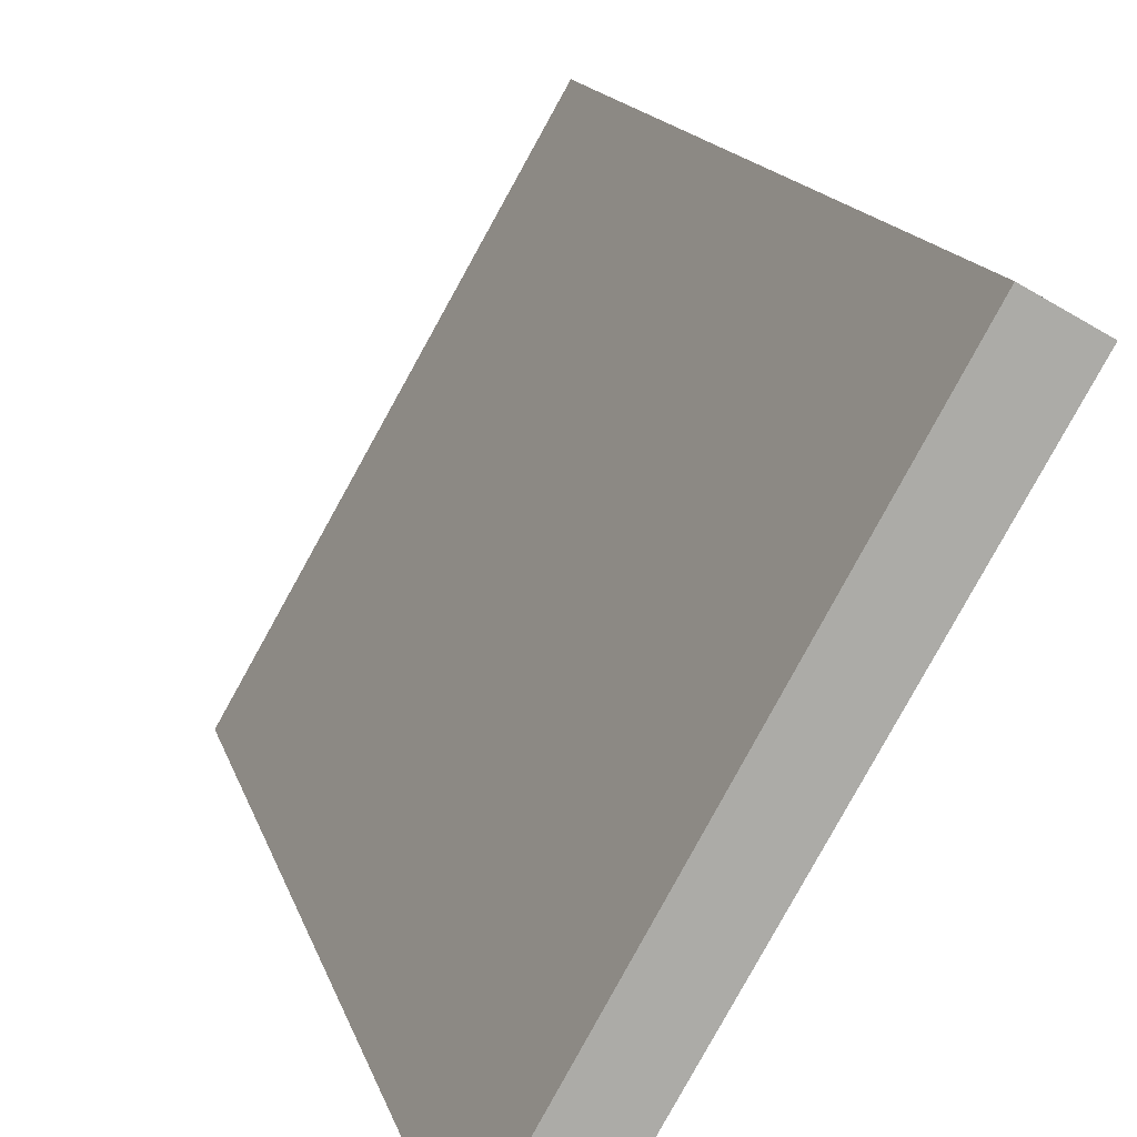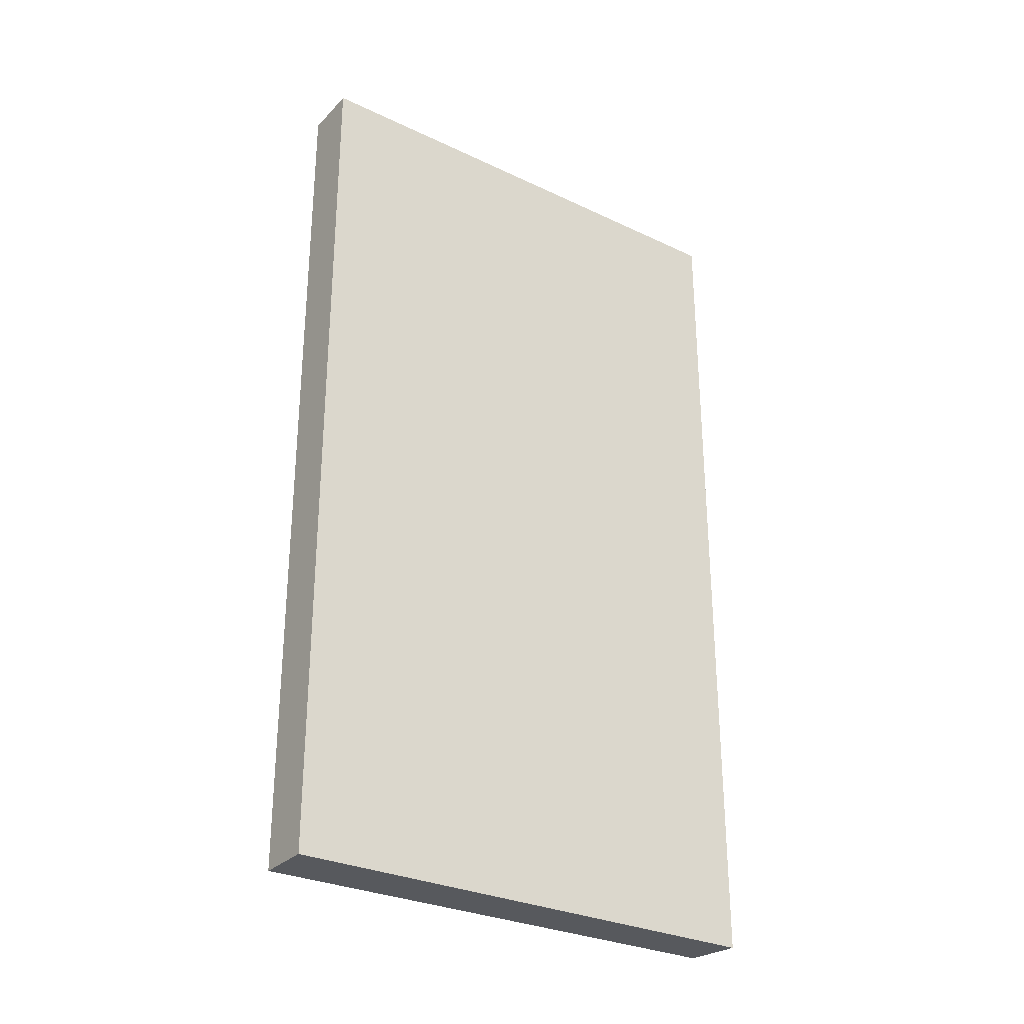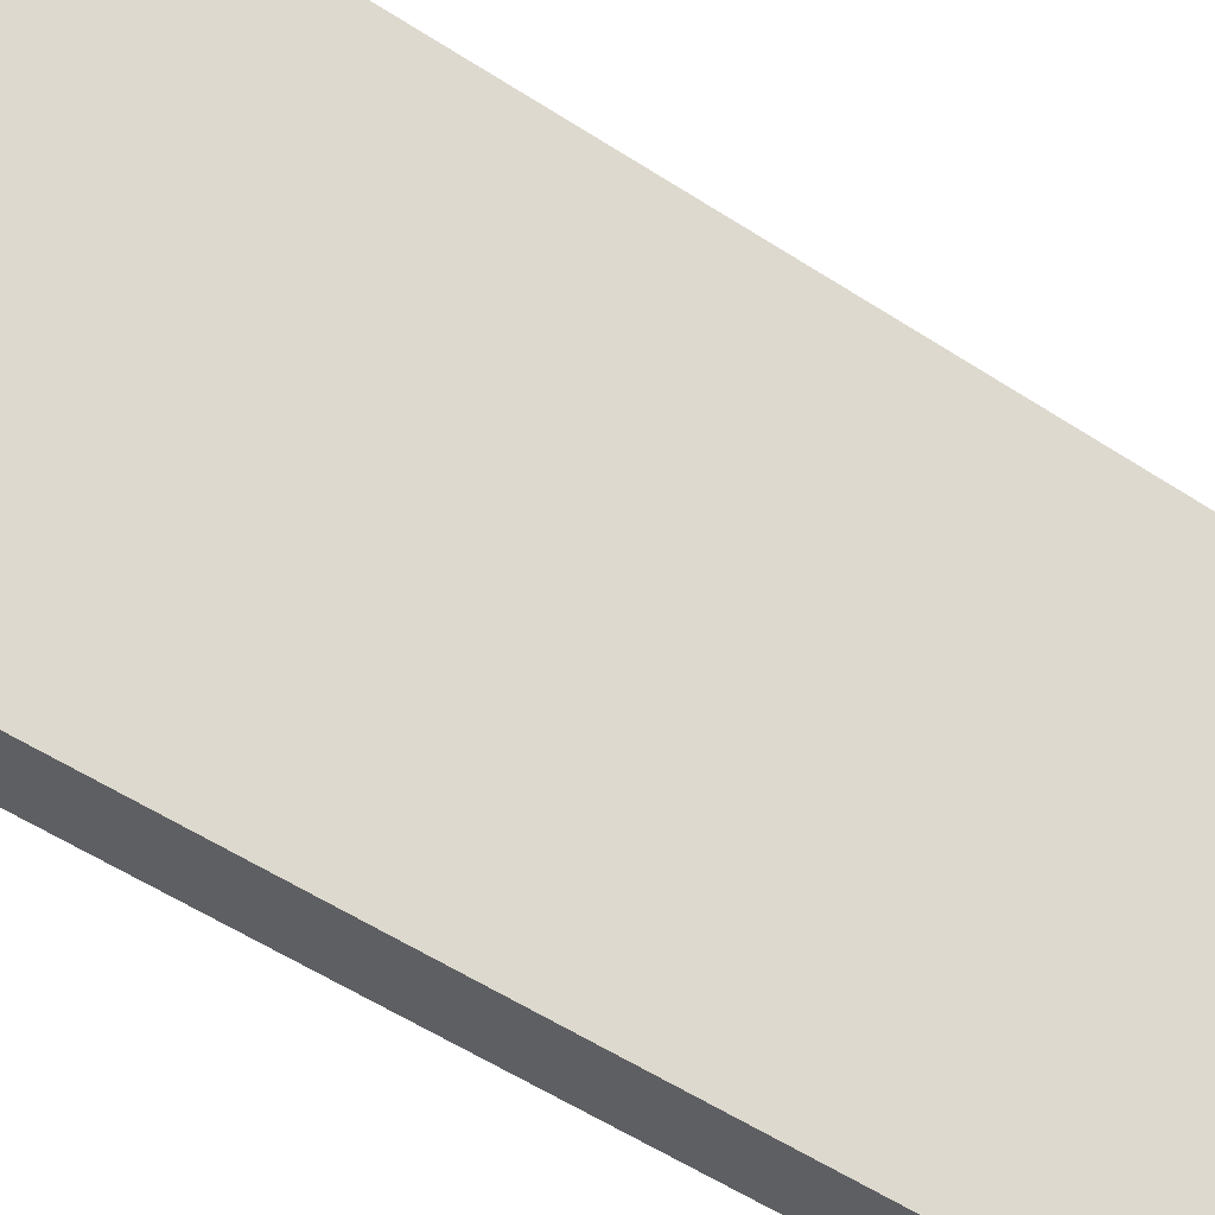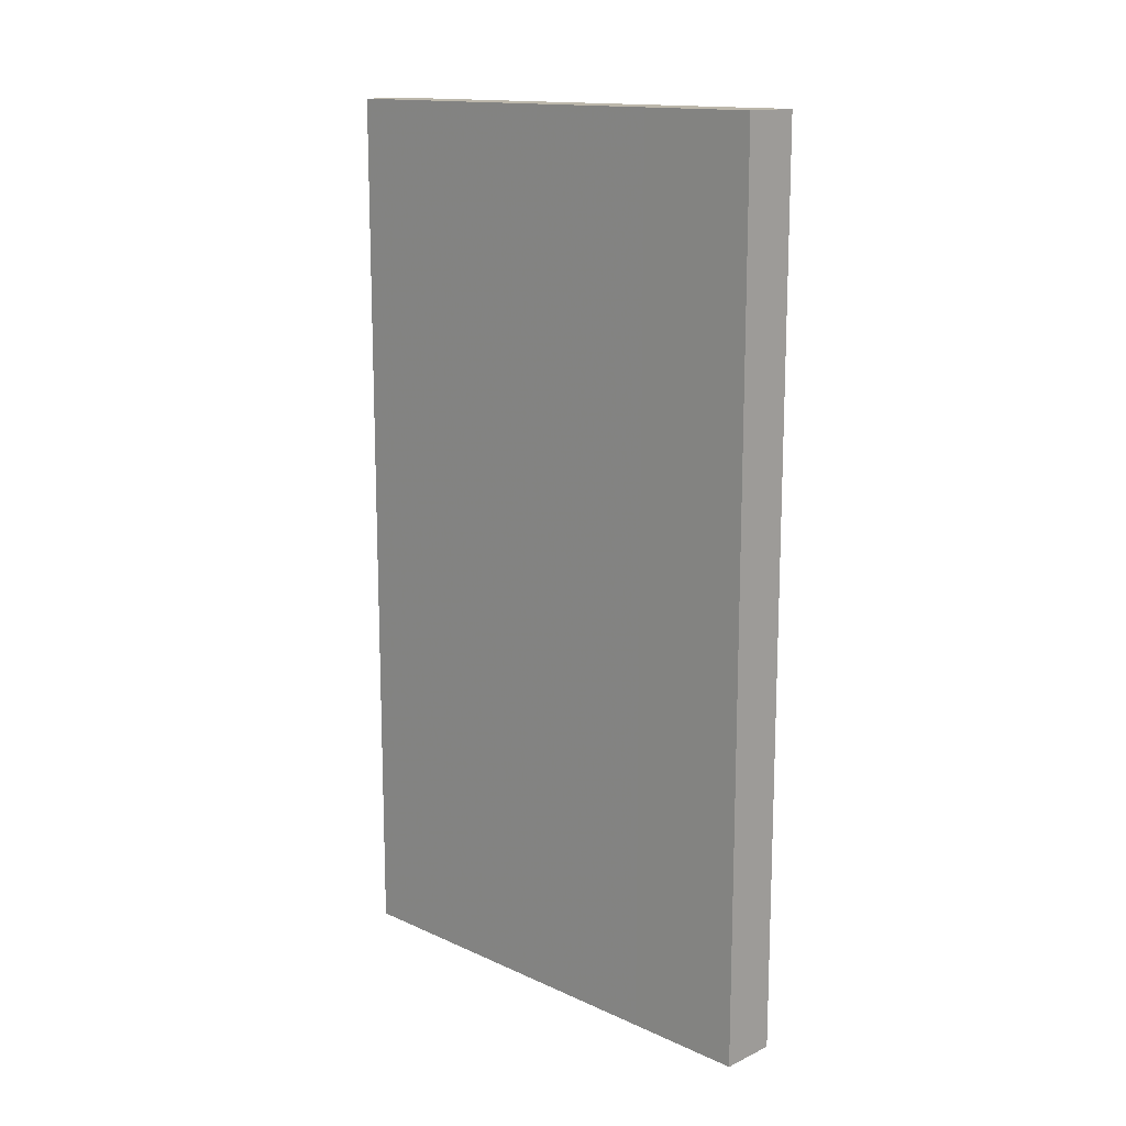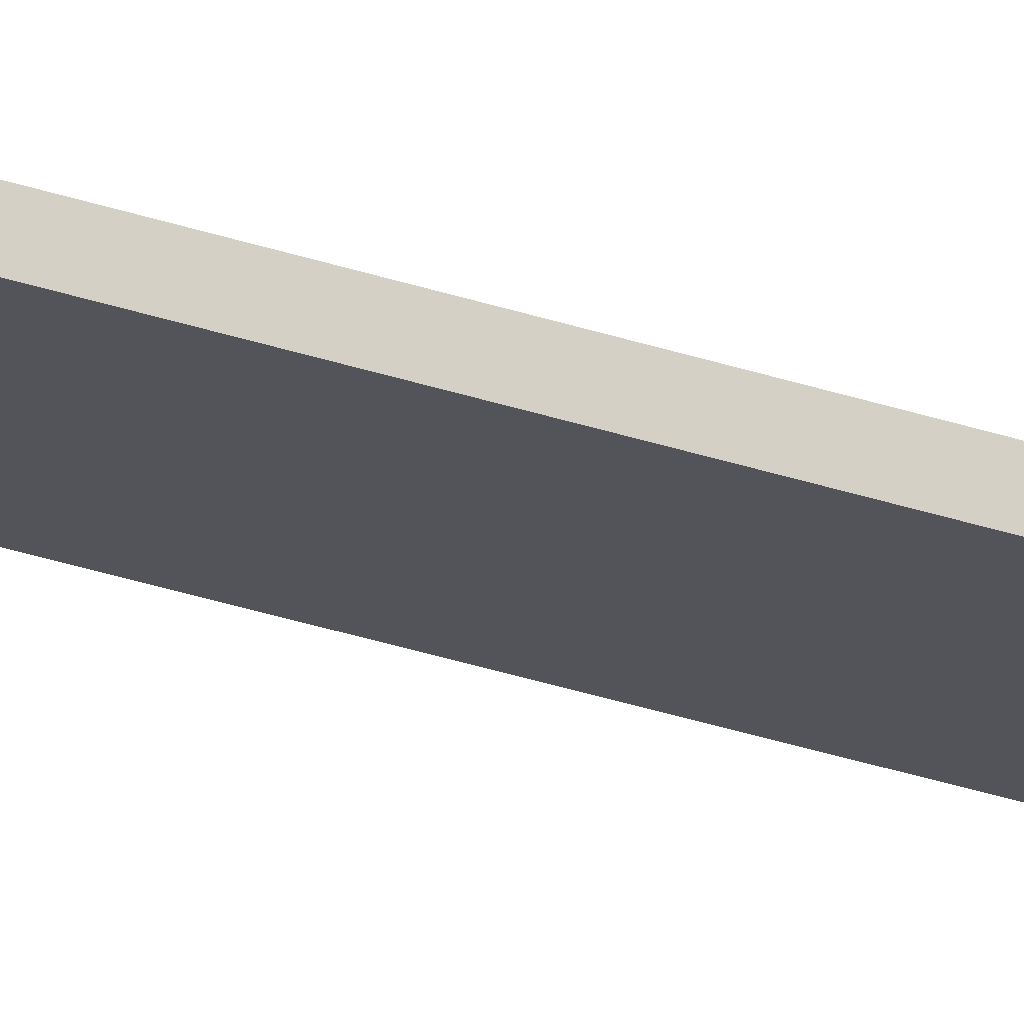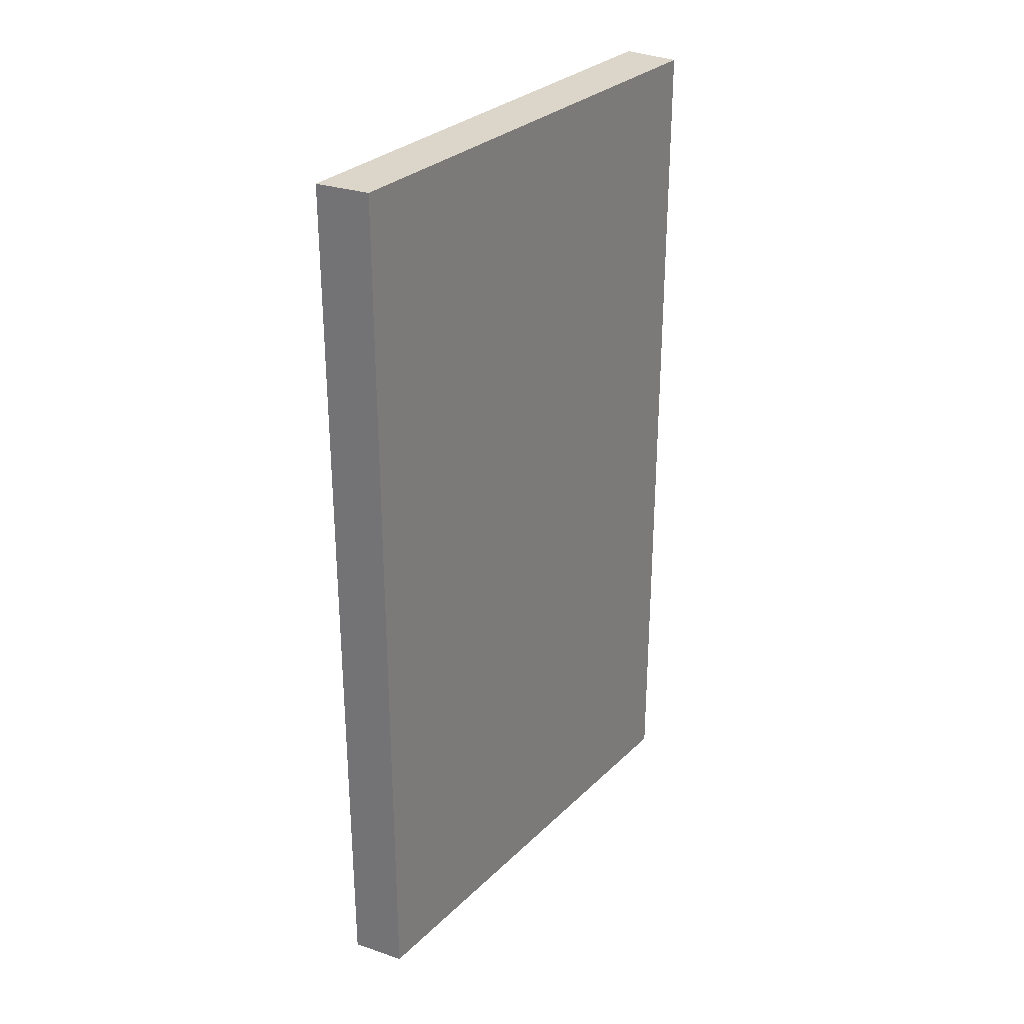
<metadata>
{"format":"obj","ext":"obj","renderer":"f3d","projection":"perspective","resolution":1024,"background":"white","views":[{"elev":13.7,"azim":167.3,"up":"+Z"},{"elev":-29.5,"azim":25.4,"up":"+Y"},{"elev":-60.1,"azim":-123.1,"up":"+Z"},{"elev":14.4,"azim":-75.5,"up":"+Y"},{"elev":-79.0,"azim":75.6,"up":"+Z"},{"elev":29.8,"azim":-174.0,"up":"+Y"}]}
</metadata>
<code>
g default
v -1.799 0 4.07
v -2.669 0 3.569
v -1.594 0 1.723
v 1.777 0 -4.07
v 2.662 0 -3.747
v -1.799 15.68 4.07
v -2.669 15.68 3.569
v -1.594 15.68 1.723
v 1.777 15.68 -4.07
v 2.662 15.68 -3.747
f 3 1 2
f 1 3 5
f 4 5 3
f 7 6 8
f 10 8 6
f 8 10 9
f 2 1 6
f 6 7 2
f 3 2 7
f 7 8 3
f 1 5 10
f 10 6 1
f 5 4 9
f 9 10 5
f 4 3 8
f 8 9 4

</code>
